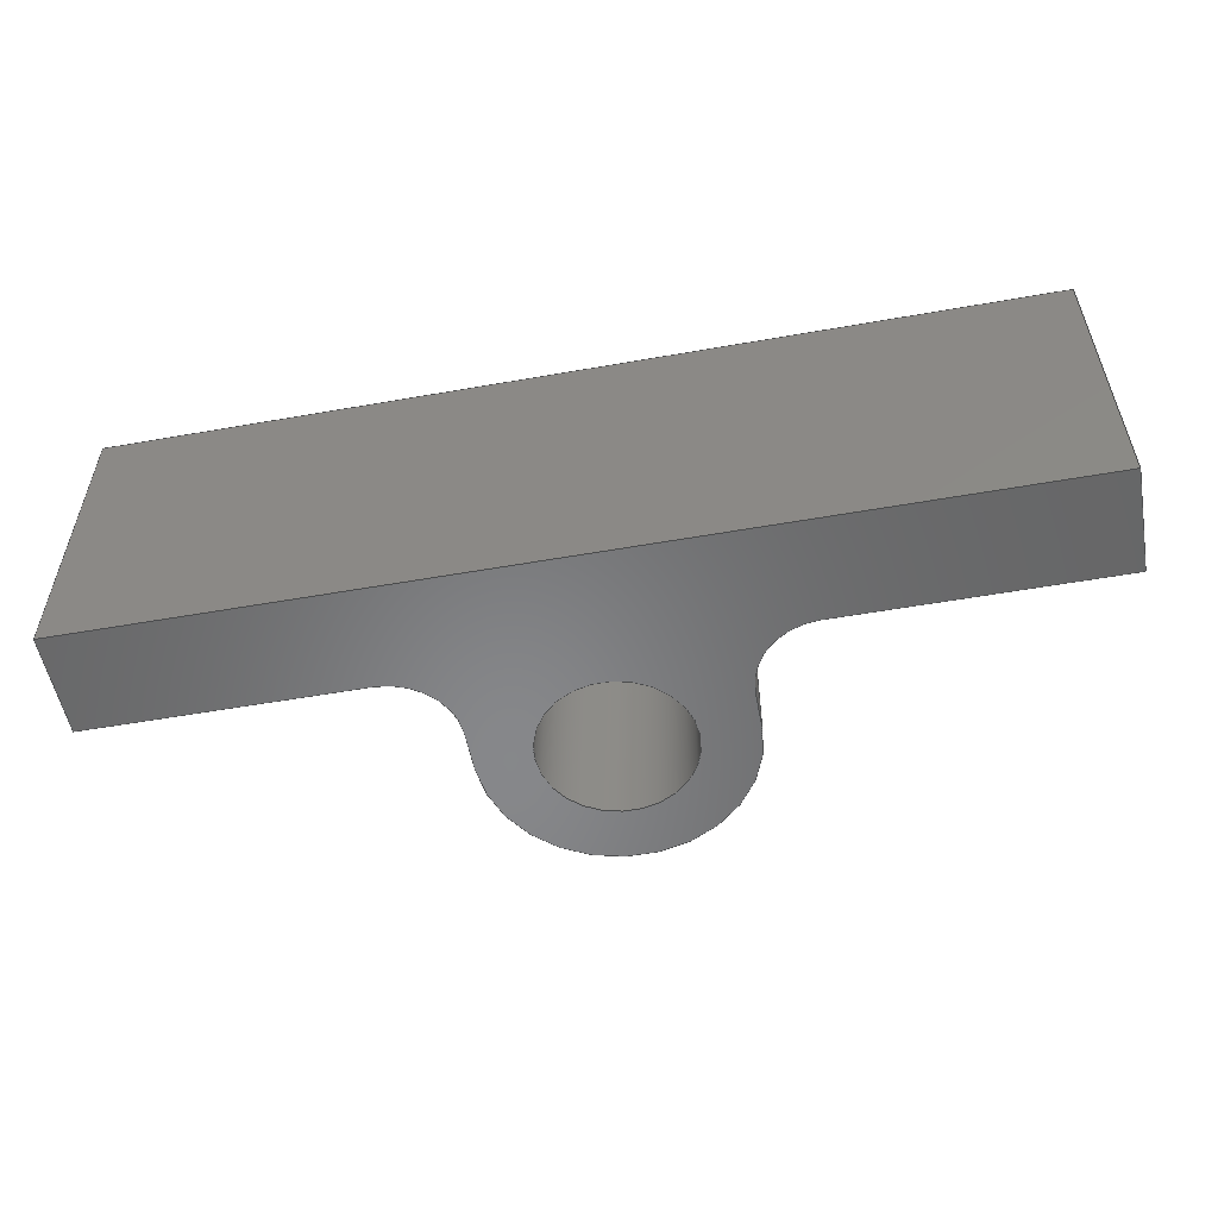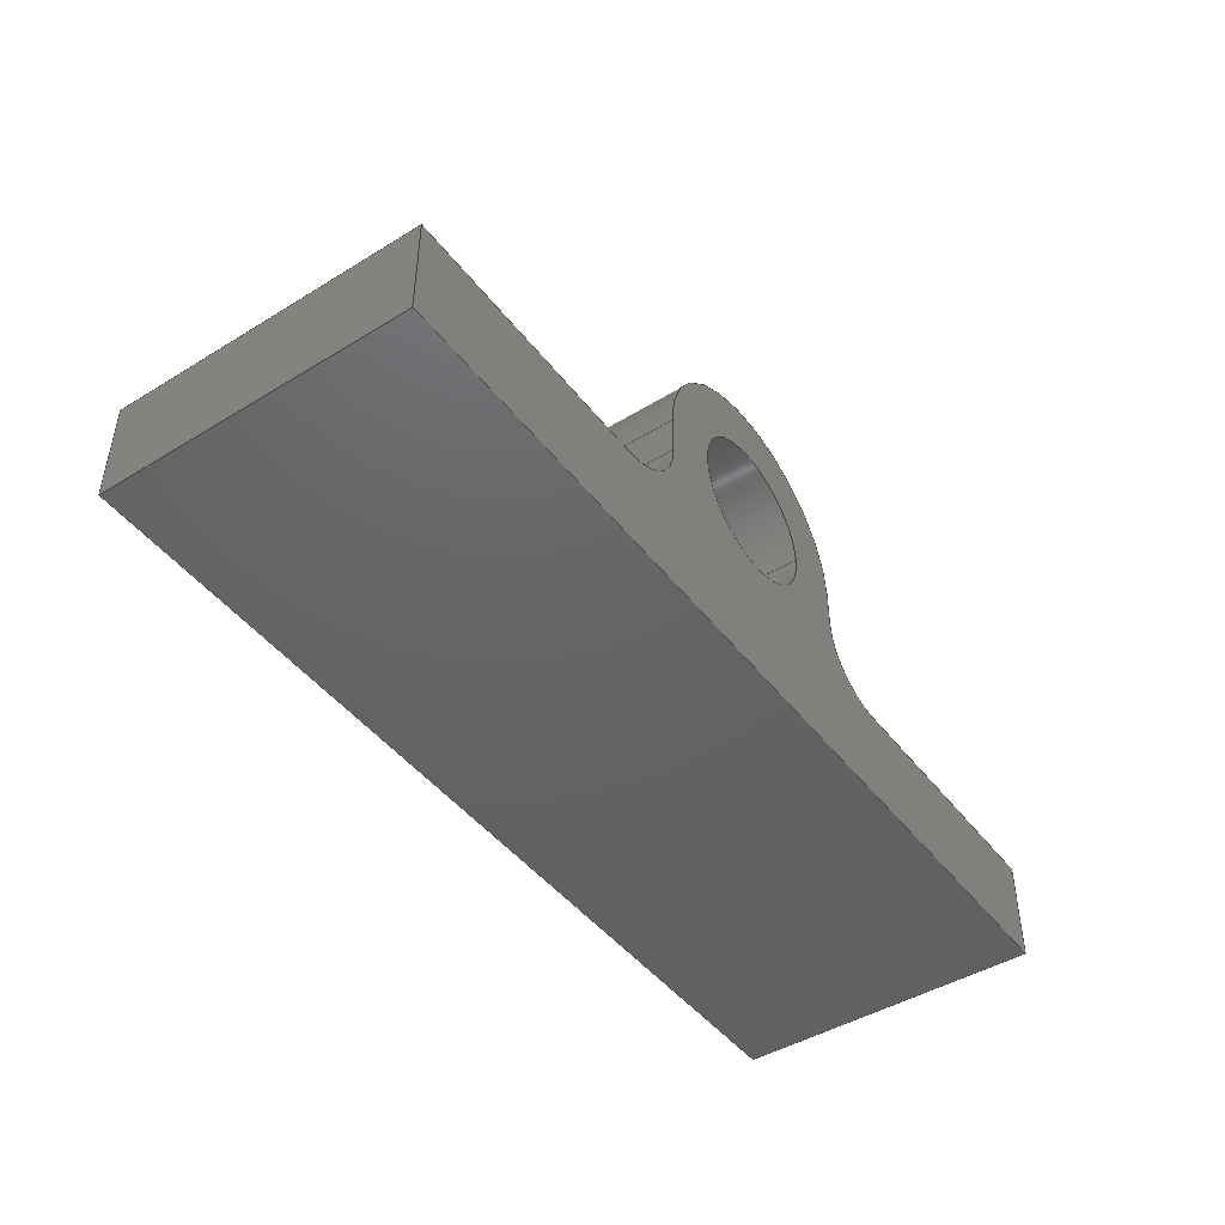
<metadata>
{"format":"step","ext":"step","renderer":"f3d","projection":"perspective","resolution":1024,"background":"white","views":[{"elev":-54.2,"azim":-169.4,"up":"+Y"},{"elev":-45.5,"azim":125.2,"up":"+Z"}]}
</metadata>
<code>
ISO-10303-21;
DATA;
#1=MECHANICAL_DESIGN_GEOMETRIC_PRESENTATION_REPRESENTATION('',(#4),#417);
#2=SHAPE_REPRESENTATION_RELATIONSHIP('SRR','None',#424,#3);
#3=ADVANCED_BREP_SHAPE_REPRESENTATION('',(#5),#416);
#4=STYLED_ITEM('',(#433),#5);
#5=MANIFOLD_SOLID_BREP('Body1',#241);
#6=FACE_BOUND('',#42,.T.);
#7=FACE_BOUND('',#44,.T.);
#8=PLANE('',#258);
#9=PLANE('',#262);
#10=PLANE('',#266);
#11=PLANE('',#270);
#12=PLANE('',#271);
#13=PLANE('',#272);
#14=PLANE('',#273);
#15=PLANE('',#274);
#16=PLANE('',#275);
#17=FACE_OUTER_BOUND('',#30,.T.);
#18=FACE_OUTER_BOUND('',#31,.T.);
#19=FACE_OUTER_BOUND('',#32,.T.);
#20=FACE_OUTER_BOUND('',#33,.T.);
#21=FACE_OUTER_BOUND('',#34,.T.);
#22=FACE_OUTER_BOUND('',#35,.T.);
#23=FACE_OUTER_BOUND('',#36,.T.);
#24=FACE_OUTER_BOUND('',#37,.T.);
#25=FACE_OUTER_BOUND('',#38,.T.);
#26=FACE_OUTER_BOUND('',#39,.T.);
#27=FACE_OUTER_BOUND('',#40,.T.);
#28=FACE_OUTER_BOUND('',#41,.T.);
#29=FACE_OUTER_BOUND('',#43,.T.);
#30=EDGE_LOOP('',(#158,#159,#160,#161));
#31=EDGE_LOOP('',(#162,#163,#164,#165));
#32=EDGE_LOOP('',(#166,#167,#168,#169));
#33=EDGE_LOOP('',(#170,#171,#172,#173));
#34=EDGE_LOOP('',(#174,#175,#176,#177));
#35=EDGE_LOOP('',(#178,#179,#180,#181));
#36=EDGE_LOOP('',(#182,#183,#184,#185));
#37=EDGE_LOOP('',(#186,#187,#188,#189));
#38=EDGE_LOOP('',(#190,#191,#192,#193));
#39=EDGE_LOOP('',(#194,#195,#196,#197));
#40=EDGE_LOOP('',(#198,#199,#200,#201));
#41=EDGE_LOOP('',(#202,#203,#204,#205,#206,#207,#208,#209,#210,#211));
#42=EDGE_LOOP('',(#212));
#43=EDGE_LOOP('',(#213,#214,#215,#216,#217,#218,#219,#220,#221,#222));
#44=EDGE_LOOP('',(#223));
#45=LINE('',#350,#70);
#46=LINE('',#355,#71);
#47=LINE('',#357,#72);
#48=LINE('',#359,#73);
#49=LINE('',#360,#74);
#50=LINE('',#366,#75);
#51=LINE('',#369,#76);
#52=LINE('',#371,#77);
#53=LINE('',#372,#78);
#54=LINE('',#378,#79);
#55=LINE('',#381,#80);
#56=LINE('',#383,#81);
#57=LINE('',#384,#82);
#58=LINE('',#390,#83);
#59=LINE('',#393,#84);
#60=LINE('',#395,#85);
#61=LINE('',#396,#86);
#62=LINE('',#399,#87);
#63=LINE('',#401,#88);
#64=LINE('',#402,#89);
#65=LINE('',#405,#90);
#66=LINE('',#407,#91);
#67=LINE('',#408,#92);
#68=LINE('',#410,#93);
#69=LINE('',#411,#94);
#70=VECTOR('',#282,0.1143);
#71=VECTOR('',#287,1);
#72=VECTOR('',#288,1);
#73=VECTOR('',#289,1);
#74=VECTOR('',#290,1);
#75=VECTOR('',#297,1);
#76=VECTOR('',#300,1);
#77=VECTOR('',#301,1);
#78=VECTOR('',#302,1);
#79=VECTOR('',#309,1);
#80=VECTOR('',#312,1);
#81=VECTOR('',#313,1);
#82=VECTOR('',#314,1);
#83=VECTOR('',#321,1);
#84=VECTOR('',#324,1);
#85=VECTOR('',#325,1);
#86=VECTOR('',#326,1);
#87=VECTOR('',#329,1);
#88=VECTOR('',#330,1);
#89=VECTOR('',#331,1);
#90=VECTOR('',#334,1);
#91=VECTOR('',#335,1);
#92=VECTOR('',#336,1);
#93=VECTOR('',#339,1);
#94=VECTOR('',#340,1);
#95=CIRCLE('',#256,0.1143);
#96=CIRCLE('',#257,0.1143);
#97=CIRCLE('',#260,0.1016);
#98=CIRCLE('',#261,0.1016);
#99=CIRCLE('',#264,0.1981);
#100=CIRCLE('',#265,0.1981);
#101=CIRCLE('',#268,0.1016);
#102=CIRCLE('',#269,0.1016);
#103=VERTEX_POINT('',#347);
#104=VERTEX_POINT('',#349);
#105=VERTEX_POINT('',#353);
#106=VERTEX_POINT('',#354);
#107=VERTEX_POINT('',#356);
#108=VERTEX_POINT('',#358);
#109=VERTEX_POINT('',#362);
#110=VERTEX_POINT('',#364);
#111=VERTEX_POINT('',#368);
#112=VERTEX_POINT('',#370);
#113=VERTEX_POINT('',#374);
#114=VERTEX_POINT('',#376);
#115=VERTEX_POINT('',#380);
#116=VERTEX_POINT('',#382);
#117=VERTEX_POINT('',#386);
#118=VERTEX_POINT('',#388);
#119=VERTEX_POINT('',#392);
#120=VERTEX_POINT('',#394);
#121=VERTEX_POINT('',#398);
#122=VERTEX_POINT('',#400);
#123=VERTEX_POINT('',#404);
#124=VERTEX_POINT('',#406);
#125=EDGE_CURVE('',#103,#103,#95,.T.);
#126=EDGE_CURVE('',#103,#104,#45,.T.);
#127=EDGE_CURVE('',#104,#104,#96,.T.);
#128=EDGE_CURVE('',#105,#106,#46,.T.);
#129=EDGE_CURVE('',#106,#107,#47,.T.);
#130=EDGE_CURVE('',#108,#107,#48,.T.);
#131=EDGE_CURVE('',#105,#108,#49,.T.);
#132=EDGE_CURVE('',#105,#109,#97,.T.);
#133=EDGE_CURVE('',#110,#108,#98,.T.);
#134=EDGE_CURVE('',#109,#110,#50,.T.);
#135=EDGE_CURVE('',#111,#109,#51,.T.);
#136=EDGE_CURVE('',#112,#110,#52,.T.);
#137=EDGE_CURVE('',#111,#112,#53,.T.);
#138=EDGE_CURVE('',#113,#111,#99,.T.);
#139=EDGE_CURVE('',#114,#112,#100,.T.);
#140=EDGE_CURVE('',#113,#114,#54,.T.);
#141=EDGE_CURVE('',#113,#115,#55,.T.);
#142=EDGE_CURVE('',#116,#114,#56,.T.);
#143=EDGE_CURVE('',#115,#116,#57,.T.);
#144=EDGE_CURVE('',#115,#117,#101,.T.);
#145=EDGE_CURVE('',#118,#116,#102,.T.);
#146=EDGE_CURVE('',#117,#118,#58,.T.);
#147=EDGE_CURVE('',#119,#117,#59,.T.);
#148=EDGE_CURVE('',#120,#118,#60,.T.);
#149=EDGE_CURVE('',#119,#120,#61,.T.);
#150=EDGE_CURVE('',#121,#119,#62,.T.);
#151=EDGE_CURVE('',#122,#120,#63,.T.);
#152=EDGE_CURVE('',#121,#122,#64,.T.);
#153=EDGE_CURVE('',#123,#121,#65,.T.);
#154=EDGE_CURVE('',#124,#122,#66,.T.);
#155=EDGE_CURVE('',#123,#124,#67,.T.);
#156=EDGE_CURVE('',#106,#123,#68,.T.);
#157=EDGE_CURVE('',#107,#124,#69,.T.);
#158=ORIENTED_EDGE('',*,*,#125,.F.);
#159=ORIENTED_EDGE('',*,*,#126,.T.);
#160=ORIENTED_EDGE('',*,*,#127,.F.);
#161=ORIENTED_EDGE('',*,*,#126,.F.);
#162=ORIENTED_EDGE('',*,*,#128,.T.);
#163=ORIENTED_EDGE('',*,*,#129,.T.);
#164=ORIENTED_EDGE('',*,*,#130,.F.);
#165=ORIENTED_EDGE('',*,*,#131,.F.);
#166=ORIENTED_EDGE('',*,*,#132,.F.);
#167=ORIENTED_EDGE('',*,*,#131,.T.);
#168=ORIENTED_EDGE('',*,*,#133,.F.);
#169=ORIENTED_EDGE('',*,*,#134,.F.);
#170=ORIENTED_EDGE('',*,*,#135,.T.);
#171=ORIENTED_EDGE('',*,*,#134,.T.);
#172=ORIENTED_EDGE('',*,*,#136,.F.);
#173=ORIENTED_EDGE('',*,*,#137,.F.);
#174=ORIENTED_EDGE('',*,*,#138,.T.);
#175=ORIENTED_EDGE('',*,*,#137,.T.);
#176=ORIENTED_EDGE('',*,*,#139,.F.);
#177=ORIENTED_EDGE('',*,*,#140,.F.);
#178=ORIENTED_EDGE('',*,*,#141,.F.);
#179=ORIENTED_EDGE('',*,*,#140,.T.);
#180=ORIENTED_EDGE('',*,*,#142,.F.);
#181=ORIENTED_EDGE('',*,*,#143,.F.);
#182=ORIENTED_EDGE('',*,*,#144,.F.);
#183=ORIENTED_EDGE('',*,*,#143,.T.);
#184=ORIENTED_EDGE('',*,*,#145,.F.);
#185=ORIENTED_EDGE('',*,*,#146,.F.);
#186=ORIENTED_EDGE('',*,*,#147,.T.);
#187=ORIENTED_EDGE('',*,*,#146,.T.);
#188=ORIENTED_EDGE('',*,*,#148,.F.);
#189=ORIENTED_EDGE('',*,*,#149,.F.);
#190=ORIENTED_EDGE('',*,*,#150,.T.);
#191=ORIENTED_EDGE('',*,*,#149,.T.);
#192=ORIENTED_EDGE('',*,*,#151,.F.);
#193=ORIENTED_EDGE('',*,*,#152,.F.);
#194=ORIENTED_EDGE('',*,*,#153,.T.);
#195=ORIENTED_EDGE('',*,*,#152,.T.);
#196=ORIENTED_EDGE('',*,*,#154,.F.);
#197=ORIENTED_EDGE('',*,*,#155,.F.);
#198=ORIENTED_EDGE('',*,*,#156,.T.);
#199=ORIENTED_EDGE('',*,*,#155,.T.);
#200=ORIENTED_EDGE('',*,*,#157,.F.);
#201=ORIENTED_EDGE('',*,*,#129,.F.);
#202=ORIENTED_EDGE('',*,*,#157,.T.);
#203=ORIENTED_EDGE('',*,*,#154,.T.);
#204=ORIENTED_EDGE('',*,*,#151,.T.);
#205=ORIENTED_EDGE('',*,*,#148,.T.);
#206=ORIENTED_EDGE('',*,*,#145,.T.);
#207=ORIENTED_EDGE('',*,*,#142,.T.);
#208=ORIENTED_EDGE('',*,*,#139,.T.);
#209=ORIENTED_EDGE('',*,*,#136,.T.);
#210=ORIENTED_EDGE('',*,*,#133,.T.);
#211=ORIENTED_EDGE('',*,*,#130,.T.);
#212=ORIENTED_EDGE('',*,*,#127,.T.);
#213=ORIENTED_EDGE('',*,*,#156,.F.);
#214=ORIENTED_EDGE('',*,*,#128,.F.);
#215=ORIENTED_EDGE('',*,*,#132,.T.);
#216=ORIENTED_EDGE('',*,*,#135,.F.);
#217=ORIENTED_EDGE('',*,*,#138,.F.);
#218=ORIENTED_EDGE('',*,*,#141,.T.);
#219=ORIENTED_EDGE('',*,*,#144,.T.);
#220=ORIENTED_EDGE('',*,*,#147,.F.);
#221=ORIENTED_EDGE('',*,*,#150,.F.);
#222=ORIENTED_EDGE('',*,*,#153,.F.);
#223=ORIENTED_EDGE('',*,*,#125,.T.);
#224=CYLINDRICAL_SURFACE('',#255,0.1143);
#225=CYLINDRICAL_SURFACE('',#259,0.1016);
#226=CYLINDRICAL_SURFACE('',#263,0.1981);
#227=CYLINDRICAL_SURFACE('',#267,0.1016);
#228=ADVANCED_FACE('',(#17),#224,.F.);
#229=ADVANCED_FACE('',(#18),#8,.T.);
#230=ADVANCED_FACE('',(#19),#225,.F.);
#231=ADVANCED_FACE('',(#20),#9,.T.);
#232=ADVANCED_FACE('',(#21),#226,.T.);
#233=ADVANCED_FACE('',(#22),#10,.T.);
#234=ADVANCED_FACE('',(#23),#227,.F.);
#235=ADVANCED_FACE('',(#24),#11,.T.);
#236=ADVANCED_FACE('',(#25),#12,.T.);
#237=ADVANCED_FACE('',(#26),#13,.T.);
#238=ADVANCED_FACE('',(#27),#14,.T.);
#239=ADVANCED_FACE('',(#28,#6),#15,.T.);
#240=ADVANCED_FACE('',(#29,#7),#16,.F.);
#241=CLOSED_SHELL('',(#228,#229,#230,#231,#232,#233,#234,#235,#236,#237,
#238,#239,#240));
#242=DERIVED_UNIT_ELEMENT(#244,1);
#243=DERIVED_UNIT_ELEMENT(#419,3);
#244=(
MASS_UNIT()
NAMED_UNIT(*)
SI_UNIT(.KILO.,.GRAM.)
);
#245=DERIVED_UNIT((#242,#243));
#246=MEASURE_REPRESENTATION_ITEM('density measure',
POSITIVE_RATIO_MEASURE(7850),#245);
#247=PROPERTY_DEFINITION_REPRESENTATION(#252,#249);
#248=PROPERTY_DEFINITION_REPRESENTATION(#253,#250);
#249=REPRESENTATION('material name',(#251),#416);
#250=REPRESENTATION('density',(#246),#416);
#251=DESCRIPTIVE_REPRESENTATION_ITEM('Steel','Steel');
#252=PROPERTY_DEFINITION('material property','material name',#426);
#253=PROPERTY_DEFINITION('material property','density of part',#426);
#254=AXIS2_PLACEMENT_3D('placement',#345,#276,#277);
#255=AXIS2_PLACEMENT_3D('',#346,#278,#279);
#256=AXIS2_PLACEMENT_3D('',#348,#280,#281);
#257=AXIS2_PLACEMENT_3D('',#351,#283,#284);
#258=AXIS2_PLACEMENT_3D('',#352,#285,#286);
#259=AXIS2_PLACEMENT_3D('',#361,#291,#292);
#260=AXIS2_PLACEMENT_3D('',#363,#293,#294);
#261=AXIS2_PLACEMENT_3D('',#365,#295,#296);
#262=AXIS2_PLACEMENT_3D('',#367,#298,#299);
#263=AXIS2_PLACEMENT_3D('',#373,#303,#304);
#264=AXIS2_PLACEMENT_3D('',#375,#305,#306);
#265=AXIS2_PLACEMENT_3D('',#377,#307,#308);
#266=AXIS2_PLACEMENT_3D('',#379,#310,#311);
#267=AXIS2_PLACEMENT_3D('',#385,#315,#316);
#268=AXIS2_PLACEMENT_3D('',#387,#317,#318);
#269=AXIS2_PLACEMENT_3D('',#389,#319,#320);
#270=AXIS2_PLACEMENT_3D('',#391,#322,#323);
#271=AXIS2_PLACEMENT_3D('',#397,#327,#328);
#272=AXIS2_PLACEMENT_3D('',#403,#332,#333);
#273=AXIS2_PLACEMENT_3D('',#409,#337,#338);
#274=AXIS2_PLACEMENT_3D('',#412,#341,#342);
#275=AXIS2_PLACEMENT_3D('',#413,#343,#344);
#276=DIRECTION('axis',(0,0,1));
#277=DIRECTION('refdir',(1,0,0));
#278=DIRECTION('center_axis',(0,1,0));
#279=DIRECTION('ref_axis',(1,0,0));
#280=DIRECTION('center_axis',(0,1,0));
#281=DIRECTION('ref_axis',(1,0,0));
#282=DIRECTION('',(0,1,0));
#283=DIRECTION('center_axis',(0,-1,0));
#284=DIRECTION('ref_axis',(1,0,0));
#285=DIRECTION('center_axis',(-3.332e-17,0,1));
#286=DIRECTION('ref_axis',(1,0,3.332e-17));
#287=DIRECTION('',(1,0,3.332e-17));
#288=DIRECTION('',(0,1,0));
#289=DIRECTION('',(1,0,3.332e-17));
#290=DIRECTION('',(0,1,0));
#291=DIRECTION('center_axis',(0,1,0));
#292=DIRECTION('ref_axis',(0,0,-1));
#293=DIRECTION('center_axis',(0,1,0));
#294=DIRECTION('ref_axis',(0,0,-1));
#295=DIRECTION('center_axis',(0,-1,0));
#296=DIRECTION('ref_axis',(0,0,-1));
#297=DIRECTION('',(0,1,0));
#298=DIRECTION('center_axis',(1,0,0));
#299=DIRECTION('ref_axis',(0,0,-1));
#300=DIRECTION('',(0,0,-1));
#301=DIRECTION('',(0,0,-1));
#302=DIRECTION('',(0,1,0));
#303=DIRECTION('center_axis',(0,1,0));
#304=DIRECTION('ref_axis',(-1,0,2.802e-16));
#305=DIRECTION('center_axis',(0,1,0));
#306=DIRECTION('ref_axis',(-1,0,2.802e-16));
#307=DIRECTION('center_axis',(0,1,0));
#308=DIRECTION('ref_axis',(-1,0,2.802e-16));
#309=DIRECTION('',(0,1,0));
#310=DIRECTION('center_axis',(-1,0,0));
#311=DIRECTION('ref_axis',(0,0,1));
#312=DIRECTION('',(0,0,-1));
#313=DIRECTION('',(0,0,1));
#314=DIRECTION('',(0,1,0));
#315=DIRECTION('center_axis',(0,1,0));
#316=DIRECTION('ref_axis',(1,0,-1.769e-06));
#317=DIRECTION('center_axis',(0,1,0));
#318=DIRECTION('ref_axis',(1,0,-1.769e-06));
#319=DIRECTION('center_axis',(0,-1,0));
#320=DIRECTION('ref_axis',(1,0,-1.769e-06));
#321=DIRECTION('',(0,1,0));
#322=DIRECTION('center_axis',(3.332e-17,0,1));
#323=DIRECTION('ref_axis',(1,0,-3.332e-17));
#324=DIRECTION('',(1,0,-3.332e-17));
#325=DIRECTION('',(1,0,-3.332e-17));
#326=DIRECTION('',(0,1,0));
#327=DIRECTION('center_axis',(-1,0,0));
#328=DIRECTION('ref_axis',(0,0,1));
#329=DIRECTION('',(0,0,1));
#330=DIRECTION('',(0,0,1));
#331=DIRECTION('',(0,1,0));
#332=DIRECTION('center_axis',(0,0,-1));
#333=DIRECTION('ref_axis',(-1,0,0));
#334=DIRECTION('',(-1,0,0));
#335=DIRECTION('',(-1,0,0));
#336=DIRECTION('',(0,1,0));
#337=DIRECTION('center_axis',(1,0,0));
#338=DIRECTION('ref_axis',(0,0,-1));
#339=DIRECTION('',(0,0,-1));
#340=DIRECTION('',(0,0,-1));
#341=DIRECTION('center_axis',(0,1,0));
#342=DIRECTION('ref_axis',(1,0,0));
#343=DIRECTION('center_axis',(0,1,0));
#344=DIRECTION('ref_axis',(1,0,0));
#345=CARTESIAN_POINT('',(0,0,0));
#346=CARTESIAN_POINT('Origin',(1.388e-17,0,0.2413));
#347=CARTESIAN_POINT('',(-0.1143,0,0.2413));
#348=CARTESIAN_POINT('Origin',(1.388e-17,0,0.2413));
#349=CARTESIAN_POINT('',(-0.1143,0.475,0.2413));
#350=CARTESIAN_POINT('',(-0.1143,0,0.2413));
#351=CARTESIAN_POINT('Origin',(1.388e-17,0.475,0.2413));
#352=CARTESIAN_POINT('Origin',(0.2997,0,0.07874));
#353=CARTESIAN_POINT('',(0.2997,0,0.07874));
#354=CARTESIAN_POINT('',(0.7163,0,0.07874));
#355=CARTESIAN_POINT('',(0.2997,0,0.07874));
#356=CARTESIAN_POINT('',(0.7163,0.475,0.07874));
#357=CARTESIAN_POINT('',(0.7163,0,0.07874));
#358=CARTESIAN_POINT('',(0.2997,0.475,0.07874));
#359=CARTESIAN_POINT('',(0.2997,0.475,0.07874));
#360=CARTESIAN_POINT('',(0.2997,0,0.07874));
#361=CARTESIAN_POINT('Origin',(0.2997,0,0.1803));
#362=CARTESIAN_POINT('',(0.1981,0,0.1803));
#363=CARTESIAN_POINT('Origin',(0.2997,0,0.1803));
#364=CARTESIAN_POINT('',(0.1981,0.475,0.1803));
#365=CARTESIAN_POINT('Origin',(0.2997,0.475,0.1803));
#366=CARTESIAN_POINT('',(0.1981,0,0.1803));
#367=CARTESIAN_POINT('Origin',(0.1981,0,0.2413));
#368=CARTESIAN_POINT('',(0.1981,0,0.2413));
#369=CARTESIAN_POINT('',(0.1981,0,0.2413));
#370=CARTESIAN_POINT('',(0.1981,0.475,0.2413));
#371=CARTESIAN_POINT('',(0.1981,0.475,0.2413));
#372=CARTESIAN_POINT('',(0.1981,0,0.2413));
#373=CARTESIAN_POINT('Origin',(-1.213e-17,0,0.2413));
#374=CARTESIAN_POINT('',(-0.1981,0,0.2413));
#375=CARTESIAN_POINT('Origin',(-1.213e-17,0,0.2413));
#376=CARTESIAN_POINT('',(-0.1981,0.475,0.2413));
#377=CARTESIAN_POINT('Origin',(-1.213e-17,0.475,0.2413));
#378=CARTESIAN_POINT('',(-0.1981,0,0.2413));
#379=CARTESIAN_POINT('Origin',(-0.1981,0,0.1803));
#380=CARTESIAN_POINT('',(-0.1981,0,0.1803));
#381=CARTESIAN_POINT('',(-0.1981,0,0.2413));
#382=CARTESIAN_POINT('',(-0.1981,0.475,0.1803));
#383=CARTESIAN_POINT('',(-0.1981,0.475,0.2413));
#384=CARTESIAN_POINT('',(-0.1981,0,0.1803));
#385=CARTESIAN_POINT('Origin',(-0.2997,0,0.1803));
#386=CARTESIAN_POINT('',(-0.2997,0,0.07874));
#387=CARTESIAN_POINT('Origin',(-0.2997,0,0.1803));
#388=CARTESIAN_POINT('',(-0.2997,0.475,0.07874));
#389=CARTESIAN_POINT('Origin',(-0.2997,0.475,0.1803));
#390=CARTESIAN_POINT('',(-0.2997,0,0.07874));
#391=CARTESIAN_POINT('Origin',(-0.7163,0,0.07874));
#392=CARTESIAN_POINT('',(-0.7163,0,0.07874));
#393=CARTESIAN_POINT('',(-0.7163,0,0.07874));
#394=CARTESIAN_POINT('',(-0.7163,0.475,0.07874));
#395=CARTESIAN_POINT('',(-0.7163,0.475,0.07874));
#396=CARTESIAN_POINT('',(-0.7163,0,0.07874));
#397=CARTESIAN_POINT('Origin',(-0.7163,0,-0.07874));
#398=CARTESIAN_POINT('',(-0.7163,0,-0.07874));
#399=CARTESIAN_POINT('',(-0.7163,0,-0.07874));
#400=CARTESIAN_POINT('',(-0.7163,0.475,-0.07874));
#401=CARTESIAN_POINT('',(-0.7163,0.475,-0.07874));
#402=CARTESIAN_POINT('',(-0.7163,0,-0.07874));
#403=CARTESIAN_POINT('Origin',(0.7163,0,-0.07874));
#404=CARTESIAN_POINT('',(0.7163,0,-0.07874));
#405=CARTESIAN_POINT('',(0.7163,0,-0.07874));
#406=CARTESIAN_POINT('',(0.7163,0.475,-0.07874));
#407=CARTESIAN_POINT('',(0.7163,0.475,-0.07874));
#408=CARTESIAN_POINT('',(0.7163,0,-0.07874));
#409=CARTESIAN_POINT('Origin',(0.7163,0,0.07874));
#410=CARTESIAN_POINT('',(0.7163,0,0.07874));
#411=CARTESIAN_POINT('',(0.7163,0.475,0.07874));
#412=CARTESIAN_POINT('Origin',(0,0.475,0.1803));
#413=CARTESIAN_POINT('Origin',(0,0,0.1803));
#414=UNCERTAINTY_MEASURE_WITH_UNIT(LENGTH_MEASURE(0.001),#418,
'DISTANCE_ACCURACY_VALUE',
'Maximum model space distance between geometric entities at asserted c
onnectivities');
#415=UNCERTAINTY_MEASURE_WITH_UNIT(LENGTH_MEASURE(0.001),#418,
'DISTANCE_ACCURACY_VALUE',
'Maximum model space distance between geometric entities at asserted c
onnectivities');
#416=(
GEOMETRIC_REPRESENTATION_CONTEXT(3)
GLOBAL_UNCERTAINTY_ASSIGNED_CONTEXT((#414))
GLOBAL_UNIT_ASSIGNED_CONTEXT((#418,#420,#421))
REPRESENTATION_CONTEXT('','3D')
);
#417=(
GEOMETRIC_REPRESENTATION_CONTEXT(3)
GLOBAL_UNCERTAINTY_ASSIGNED_CONTEXT((#415))
GLOBAL_UNIT_ASSIGNED_CONTEXT((#418,#420,#421))
REPRESENTATION_CONTEXT('','3D')
);
#418=(
LENGTH_UNIT()
NAMED_UNIT(*)
SI_UNIT(.CENTI.,.METRE.)
);
#419=(
LENGTH_UNIT()
NAMED_UNIT(*)
SI_UNIT($,.METRE.)
);
#420=(
NAMED_UNIT(*)
PLANE_ANGLE_UNIT()
SI_UNIT($,.RADIAN.)
);
#421=(
NAMED_UNIT(*)
SI_UNIT($,.STERADIAN.)
SOLID_ANGLE_UNIT()
);
#422=SHAPE_DEFINITION_REPRESENTATION(#423,#424);
#423=PRODUCT_DEFINITION_SHAPE('',$,#426);
#424=SHAPE_REPRESENTATION('',(#254),#416);
#425=PRODUCT_DEFINITION_CONTEXT('part definition',#430,'design');
#426=PRODUCT_DEFINITION('grounding link mounting',
'grounding link mounting v1',#427,#425);
#427=PRODUCT_DEFINITION_FORMATION('',$,#432);
#428=PRODUCT_RELATED_PRODUCT_CATEGORY('grounding link mounting v1',
'grounding link mounting v1',(#432));
#429=APPLICATION_PROTOCOL_DEFINITION('international standard',
'automotive_design',2009,#430);
#430=APPLICATION_CONTEXT(
'Core Data for Automotive Mechanical Design Process');
#431=PRODUCT_CONTEXT('part definition',#430,'mechanical');
#432=PRODUCT('grounding link mounting','grounding link mounting v1',$,(#431));
#433=PRESENTATION_STYLE_ASSIGNMENT((#434));
#434=SURFACE_STYLE_USAGE(.BOTH.,#435);
#435=SURFACE_SIDE_STYLE('',(#436));
#436=SURFACE_STYLE_FILL_AREA(#437);
#437=FILL_AREA_STYLE('Steel - Satin',(#438));
#438=FILL_AREA_STYLE_COLOUR('Steel - Satin',#439);
#439=COLOUR_RGB('Steel - Satin',0.6275,0.6275,0.6275);
ENDSEC;
END-ISO-10303-21;

</code>
